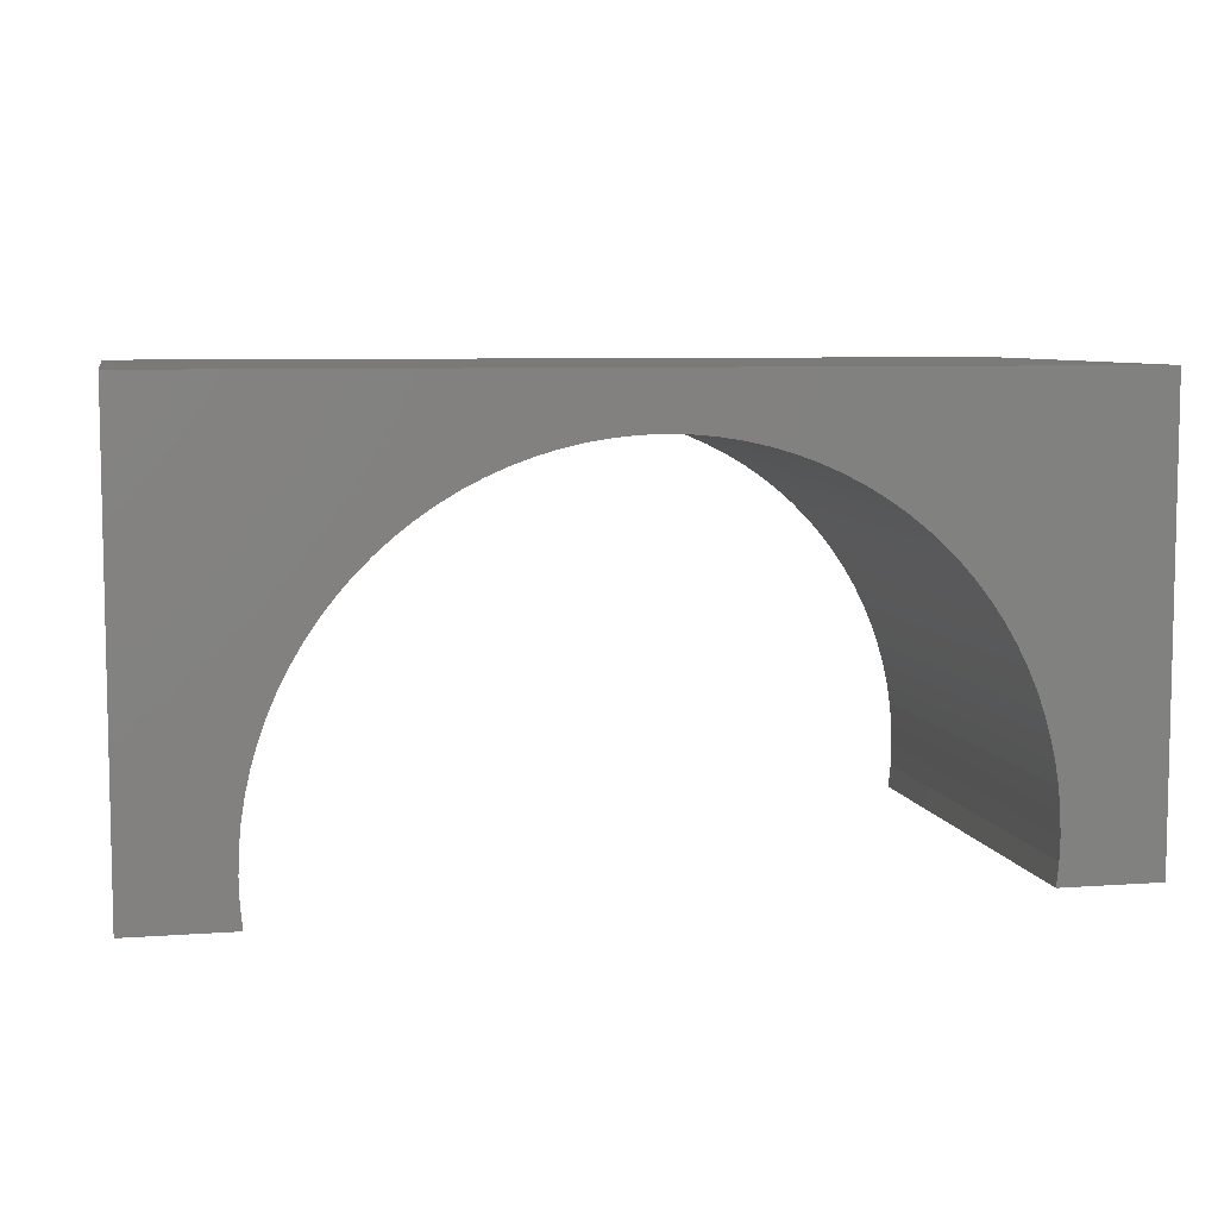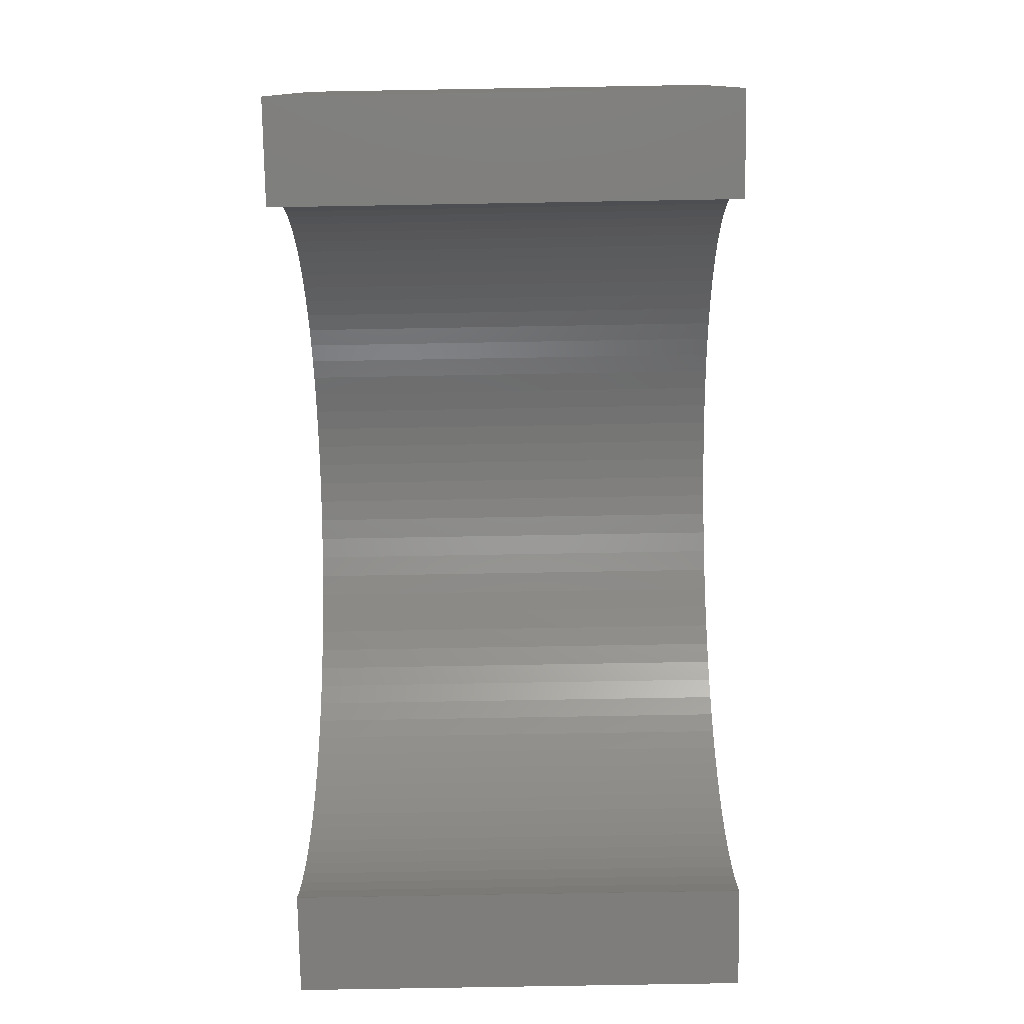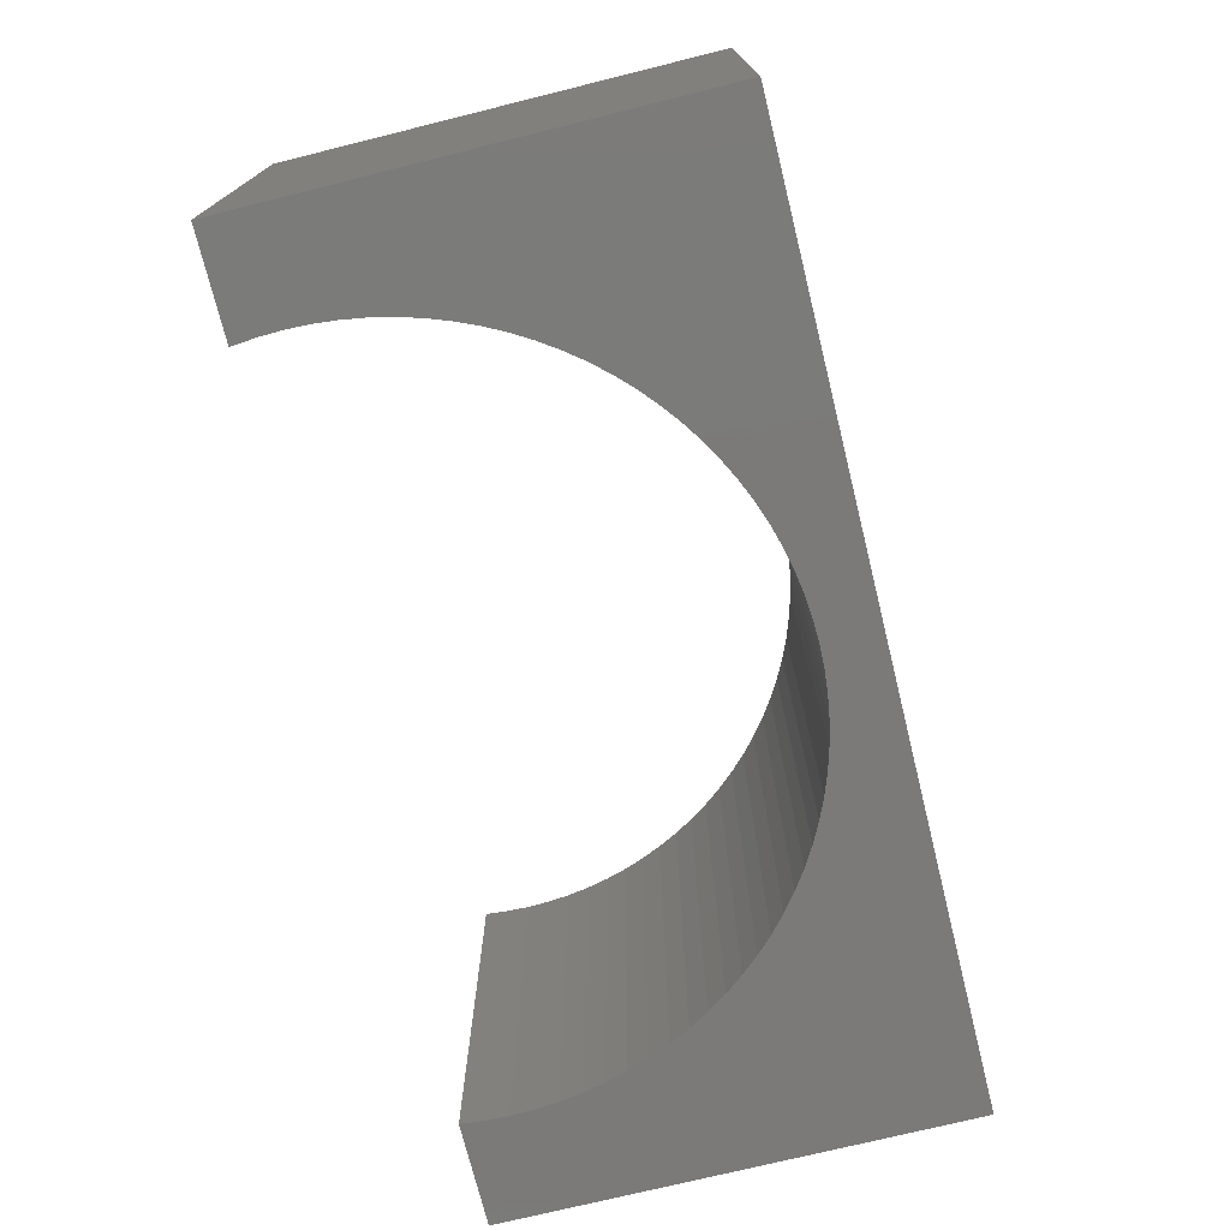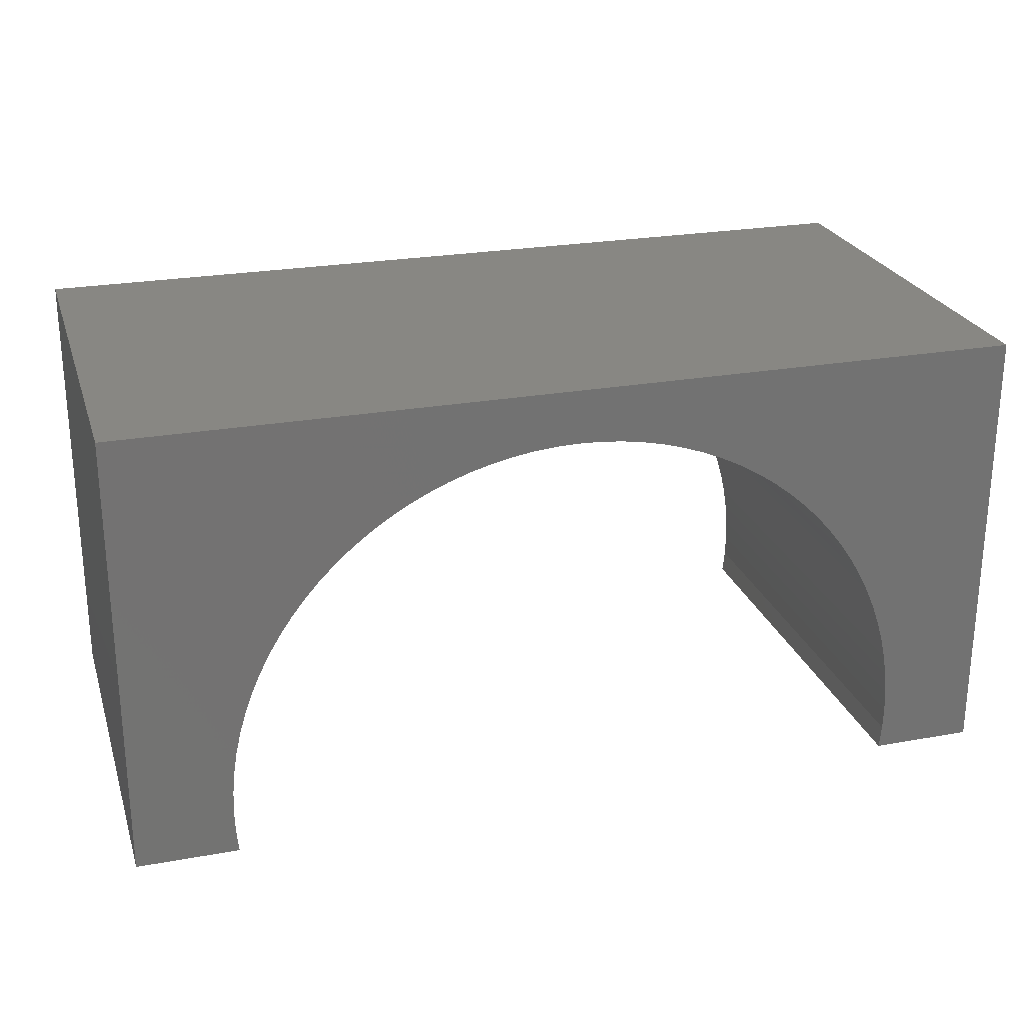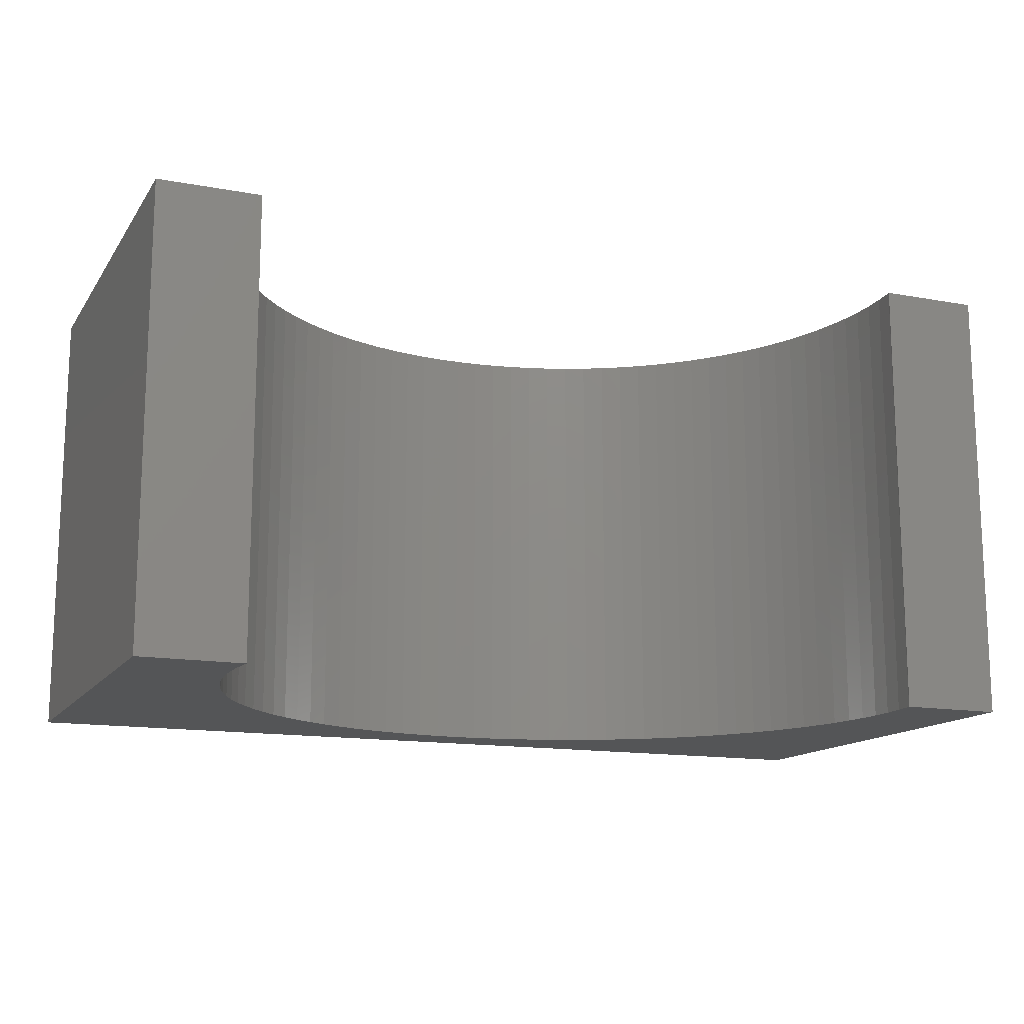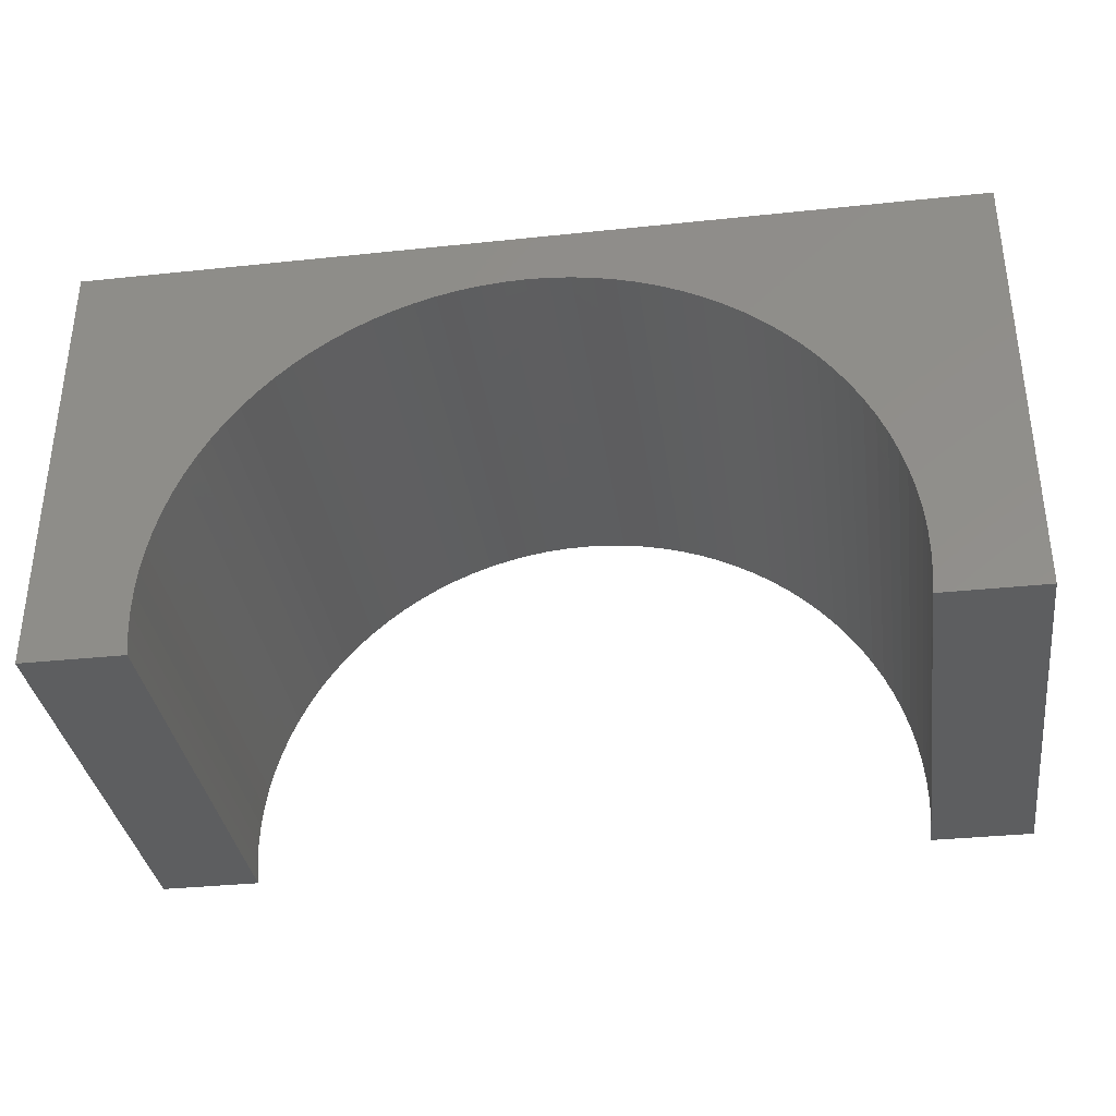
<metadata>
{"format":"stl","ext":"stl","renderer":"f3d","projection":"perspective","resolution":1024,"background":"white","views":[{"elev":7.1,"azim":168.1,"up":"+Z"},{"elev":-77.3,"azim":-89.0,"up":"+Z"},{"elev":-73.7,"azim":-76.1,"up":"+Y"},{"elev":24.7,"azim":-16.4,"up":"+Z"},{"elev":-14.1,"azim":157.8,"up":"+Y"},{"elev":-34.9,"azim":-172.0,"up":"+Z"}]}
</metadata>
<code>
# stl→obj: 122 verts, 240 faces
v 5 -2.5 2.5
v 5 2.5 -2.5
v 5 2.5 2.5
v 5 -2.5 -2.5
v -5 2.5 2.5
v -5 -2.5 2.5
v 3.867 -2.5 -2.5
v 3.867 2.5 -2.5
v -5 -2.5 -2.5
v -3.867 2.5 -2.5
v -3.867 -2.5 -2.5
v -5 2.5 -2.5
v 0 2.5 1.9
v 0.2449 2.5 1.892
v 0.4888 2.5 1.869
v 0.7308 2.5 1.831
v 0.9699 2.5 1.777
v 1.205 2.5 1.709
v 1.436 2.5 1.626
v 1.661 2.5 1.529
v 1.879 2.5 1.418
v 2.09 2.5 1.293
v 2.292 2.5 1.155
v 2.486 2.5 1.005
v 2.67 2.5 0.843
v 2.843 2.5 0.6697
v 3.005 2.5 0.486
v 3.155 2.5 0.2924
v 3.293 2.5 0.08972
v 3.418 2.5 -0.1212
v 3.529 2.5 -0.3395
v 3.626 2.5 -0.5643
v 3.709 2.5 -0.7948
v 3.777 2.5 -1.03
v 3.831 2.5 -1.269
v 3.869 2.5 -1.511
v 3.892 2.5 -1.755
v 3.9 2.5 -2
v 3.892 2.5 -2.245
v 3.869 2.5 -2.489
v -0.2449 2.5 1.892
v -0.4888 2.5 1.869
v -0.7308 2.5 1.831
v -0.9699 2.5 1.777
v -1.205 2.5 1.709
v -1.436 2.5 1.626
v -1.661 2.5 1.529
v -1.879 2.5 1.418
v -2.09 2.5 1.293
v -2.292 2.5 1.155
v -2.486 2.5 1.005
v -2.67 2.5 0.843
v -2.843 2.5 0.6697
v -3.005 2.5 0.486
v -3.155 2.5 0.2924
v -3.293 2.5 0.08972
v -3.418 2.5 -0.1212
v -3.529 2.5 -0.3395
v -3.626 2.5 -0.5643
v -3.709 2.5 -0.7948
v -3.777 2.5 -1.03
v -3.831 2.5 -1.269
v -3.869 2.5 -1.511
v -3.892 2.5 -1.755
v -3.9 2.5 -2
v -3.892 2.5 -2.245
v -3.869 2.5 -2.489
v 0 -2.5 1.9
v -0.2449 -2.5 1.892
v -0.4888 -2.5 1.869
v -0.7308 -2.5 1.831
v -0.9699 -2.5 1.777
v -1.205 -2.5 1.709
v -1.436 -2.5 1.626
v -1.661 -2.5 1.529
v -1.879 -2.5 1.418
v -2.09 -2.5 1.293
v -2.292 -2.5 1.155
v -2.486 -2.5 1.005
v -2.67 -2.5 0.843
v -2.843 -2.5 0.6697
v -3.005 -2.5 0.486
v -3.155 -2.5 0.2924
v -3.293 -2.5 0.08972
v -3.418 -2.5 -0.1212
v -3.529 -2.5 -0.3395
v -3.626 -2.5 -0.5643
v -3.709 -2.5 -0.7948
v -3.777 -2.5 -1.03
v -3.831 -2.5 -1.269
v -3.869 -2.5 -1.511
v -3.892 -2.5 -1.755
v -3.9 -2.5 -2
v -3.892 -2.5 -2.245
v -3.869 -2.5 -2.489
v 0.2449 -2.5 1.892
v 0.4888 -2.5 1.869
v 0.7308 -2.5 1.831
v 0.9699 -2.5 1.777
v 1.205 -2.5 1.709
v 1.436 -2.5 1.626
v 1.661 -2.5 1.529
v 1.879 -2.5 1.418
v 2.09 -2.5 1.293
v 2.292 -2.5 1.155
v 2.486 -2.5 1.005
v 2.67 -2.5 0.843
v 2.843 -2.5 0.6697
v 3.005 -2.5 0.486
v 3.155 -2.5 0.2924
v 3.293 -2.5 0.08972
v 3.418 -2.5 -0.1212
v 3.529 -2.5 -0.3395
v 3.626 -2.5 -0.5643
v 3.709 -2.5 -0.7948
v 3.777 -2.5 -1.03
v 3.831 -2.5 -1.269
v 3.869 -2.5 -1.511
v 3.892 -2.5 -1.755
v 3.9 -2.5 -2
v 3.892 -2.5 -2.245
v 3.869 -2.5 -2.489
f 1 2 3
f 2 1 4
f 5 1 3
f 1 5 6
f 7 2 4
f 2 7 8
f 9 10 11
f 10 9 12
f 9 5 12
f 5 9 6
f 3 13 5
f 3 14 13
f 3 15 14
f 3 16 15
f 3 17 16
f 3 18 17
f 3 19 18
f 3 20 19
f 3 21 20
f 3 22 21
f 3 23 22
f 3 24 23
f 3 25 24
f 3 26 25
f 3 27 26
f 3 28 27
f 3 29 28
f 3 30 29
f 3 31 30
f 3 32 31
f 3 33 32
f 2 33 3
f 33 2 34
f 34 2 35
f 35 2 36
f 36 2 37
f 37 2 38
f 38 2 39
f 39 2 40
f 40 2 8
f 41 5 13
f 42 5 41
f 43 5 42
f 44 5 43
f 45 5 44
f 46 5 45
f 47 5 46
f 48 5 47
f 49 5 48
f 50 5 49
f 51 5 50
f 52 5 51
f 53 5 52
f 54 5 53
f 55 5 54
f 56 5 55
f 57 5 56
f 58 5 57
f 59 5 58
f 60 5 59
f 12 60 61
f 12 61 62
f 12 62 63
f 12 63 64
f 12 64 65
f 12 65 66
f 12 66 67
f 12 67 10
f 60 12 5
f 6 68 1
f 6 69 68
f 6 70 69
f 6 71 70
f 6 72 71
f 6 73 72
f 6 74 73
f 6 75 74
f 6 76 75
f 6 77 76
f 6 78 77
f 6 79 78
f 6 80 79
f 6 81 80
f 6 82 81
f 6 83 82
f 6 84 83
f 6 85 84
f 6 86 85
f 6 87 86
f 6 88 87
f 9 88 6
f 88 9 89
f 89 9 90
f 90 9 91
f 91 9 92
f 92 9 93
f 93 9 94
f 94 9 95
f 95 9 11
f 96 1 68
f 97 1 96
f 98 1 97
f 99 1 98
f 100 1 99
f 101 1 100
f 102 1 101
f 103 1 102
f 104 1 103
f 105 1 104
f 106 1 105
f 107 1 106
f 108 1 107
f 109 1 108
f 110 1 109
f 111 1 110
f 112 1 111
f 113 1 112
f 114 1 113
f 115 1 114
f 4 115 116
f 4 116 117
f 4 117 118
f 4 118 119
f 4 119 120
f 4 120 121
f 4 121 122
f 4 122 7
f 115 4 1
f 119 36 37
f 36 119 118
f 120 37 38
f 37 120 119
f 69 13 68
f 13 69 41
f 116 33 34
f 33 116 115
f 78 49 77
f 49 78 50
f 80 53 52
f 53 80 81
f 118 35 36
f 35 118 117
f 73 44 72
f 44 73 45
f 115 32 33
f 32 115 114
f 68 14 96
f 14 68 13
f 79 50 78
f 50 79 51
f 108 25 26
f 25 108 107
f 114 31 32
f 31 114 113
f 95 10 67
f 10 95 11
f 70 41 69
f 41 70 42
f 109 26 27
f 26 109 108
f 80 51 79
f 51 80 52
f 103 22 104
f 22 103 21
f 75 46 74
f 46 75 47
f 111 28 29
f 28 111 110
f 72 43 71
f 43 72 44
f 117 34 35
f 34 117 116
f 112 29 30
f 29 112 111
f 97 16 98
f 16 97 15
f 82 55 54
f 55 82 83
f 89 62 61
f 62 89 90
f 87 60 59
f 60 87 88
f 104 23 105
f 23 104 22
f 88 61 60
f 61 88 89
f 121 38 39
f 38 121 120
f 85 58 57
f 58 85 86
f 77 48 76
f 48 77 49
f 93 66 65
f 66 93 94
f 113 30 31
f 30 113 112
f 91 64 63
f 64 91 92
f 86 59 58
f 59 86 87
f 102 21 103
f 21 102 20
f 74 45 73
f 45 74 46
f 105 24 106
f 24 105 23
f 92 65 64
f 65 92 93
f 101 20 102
f 20 101 19
f 106 25 107
f 25 106 24
f 83 56 55
f 56 83 84
f 98 17 99
f 17 98 16
f 84 57 56
f 57 84 85
f 110 27 28
f 27 110 109
f 96 15 97
f 15 96 14
f 100 19 101
f 19 100 18
f 71 42 70
f 42 71 43
f 122 39 40
f 39 122 121
f 7 40 8
f 40 7 122
f 94 67 66
f 67 94 95
f 90 63 62
f 63 90 91
f 81 54 53
f 54 81 82
f 76 47 75
f 47 76 48
f 99 18 100
f 18 99 17

</code>
